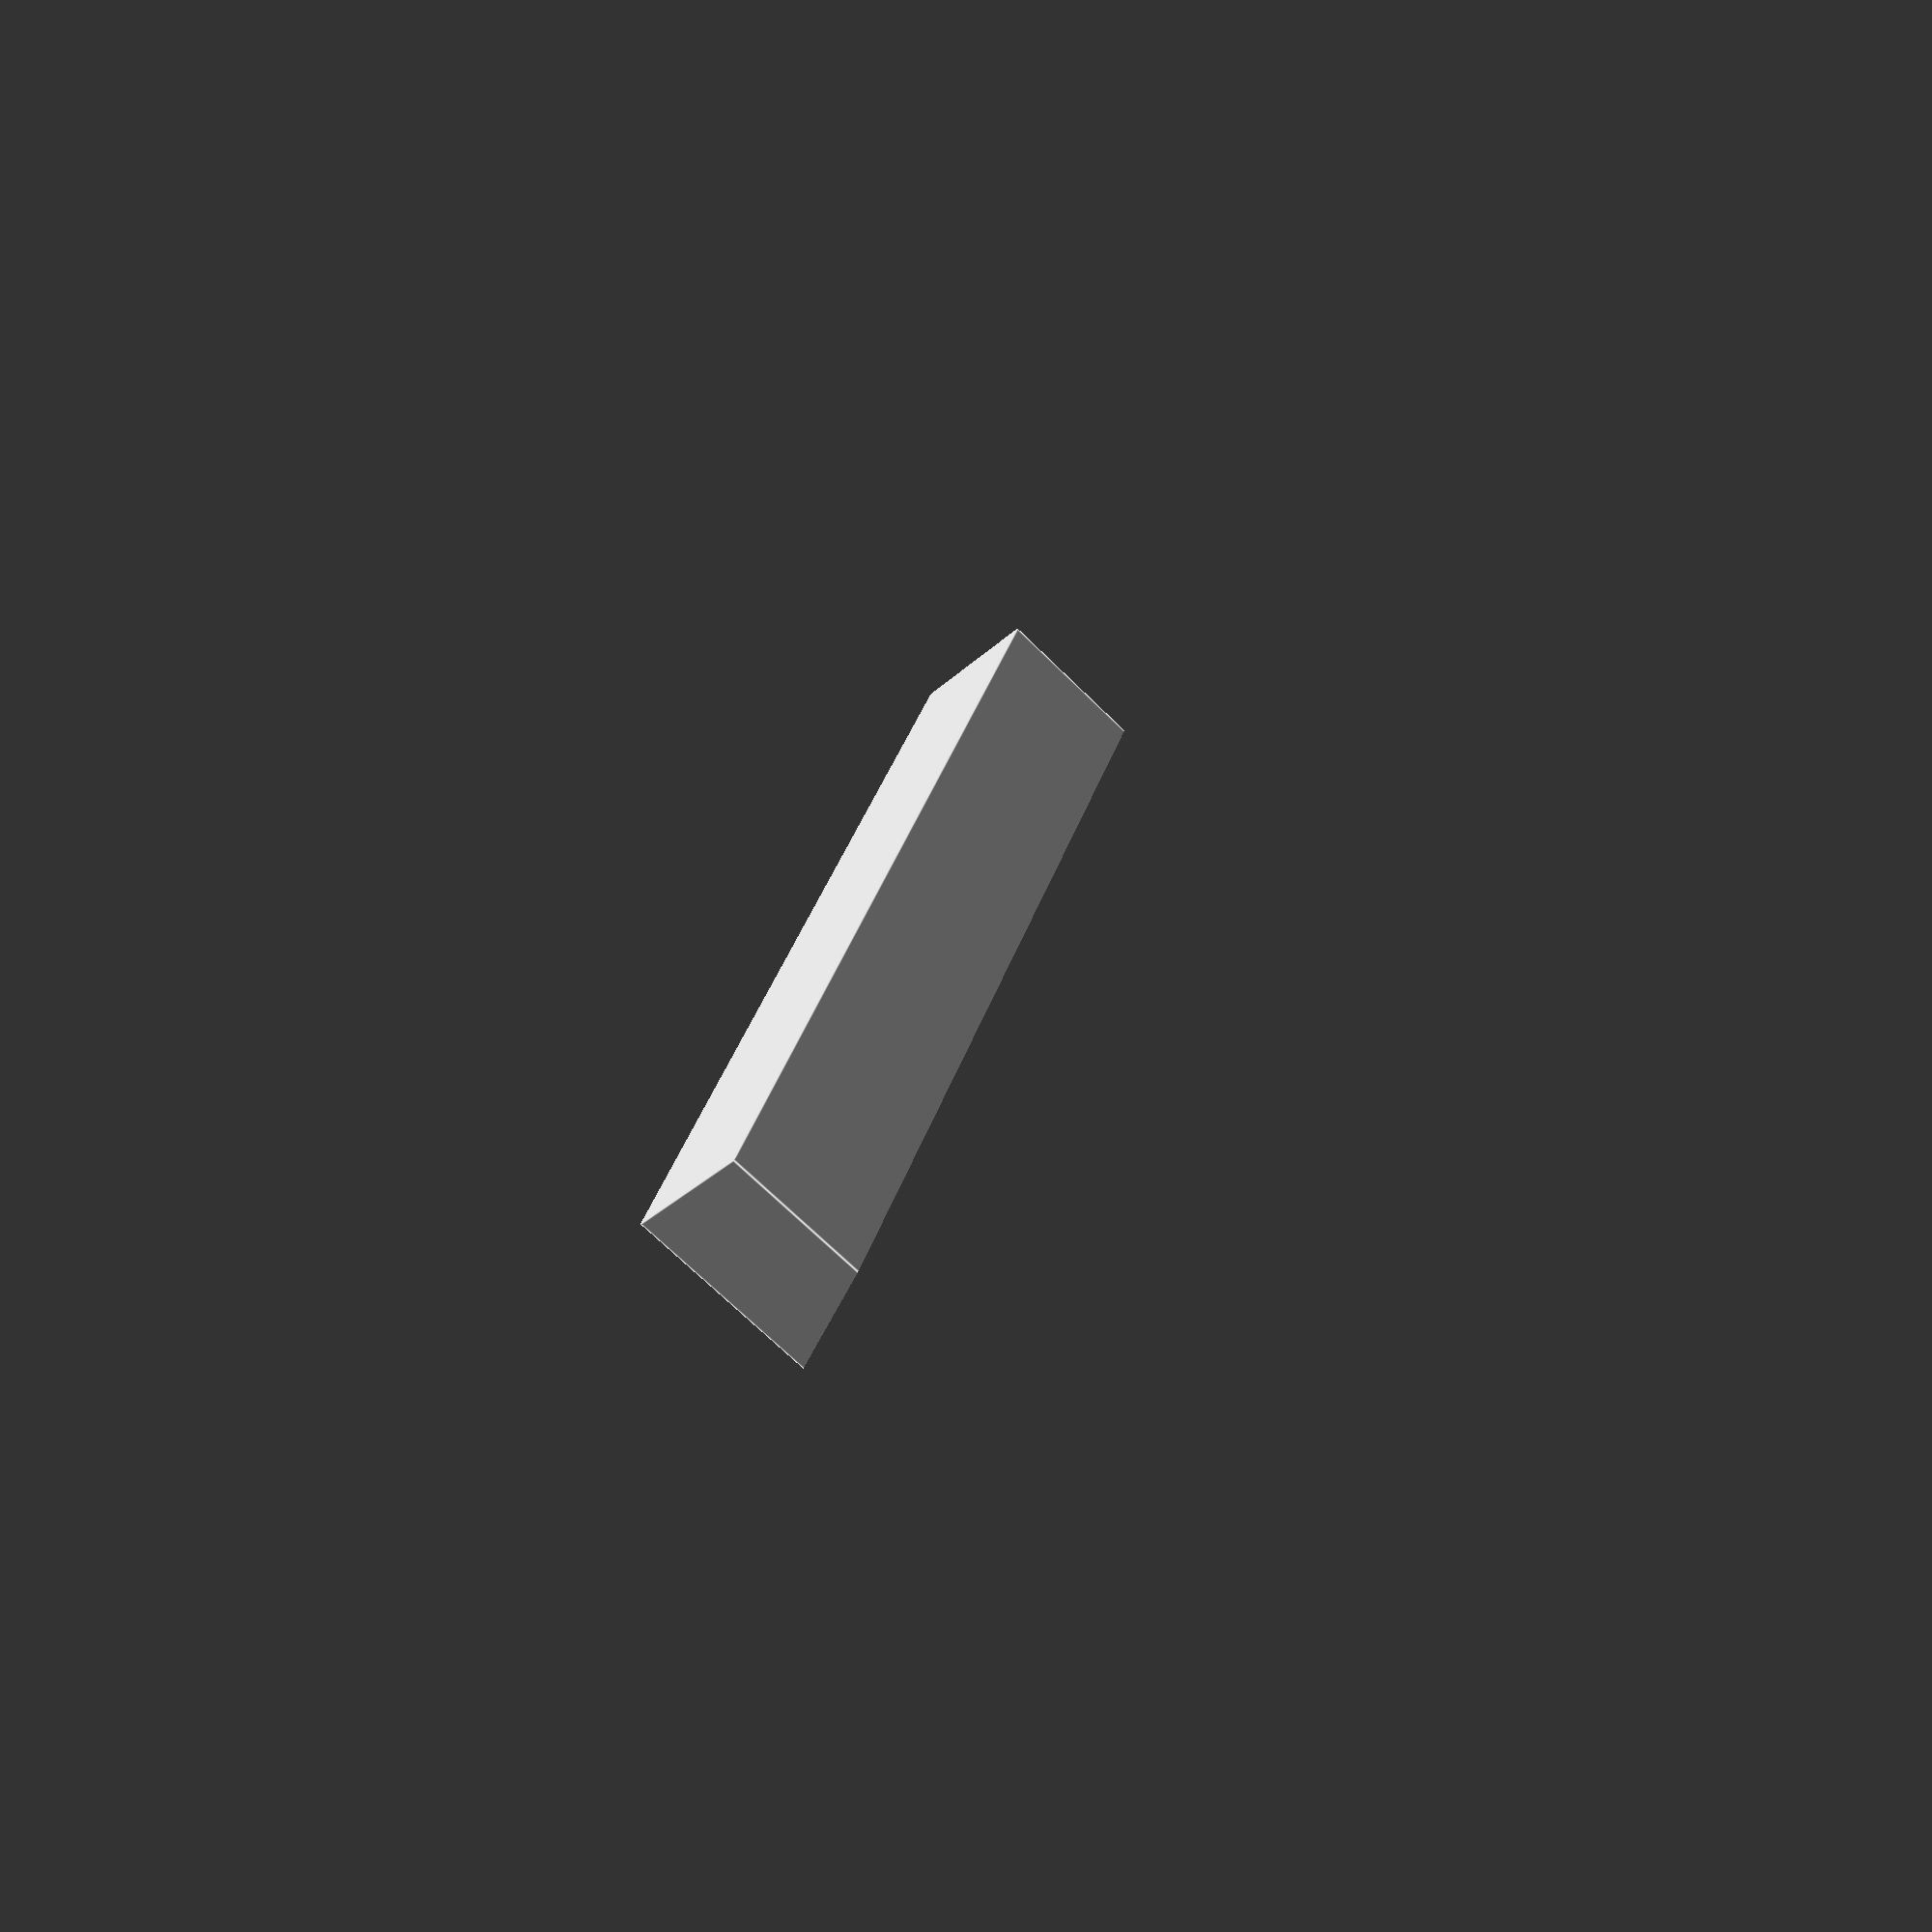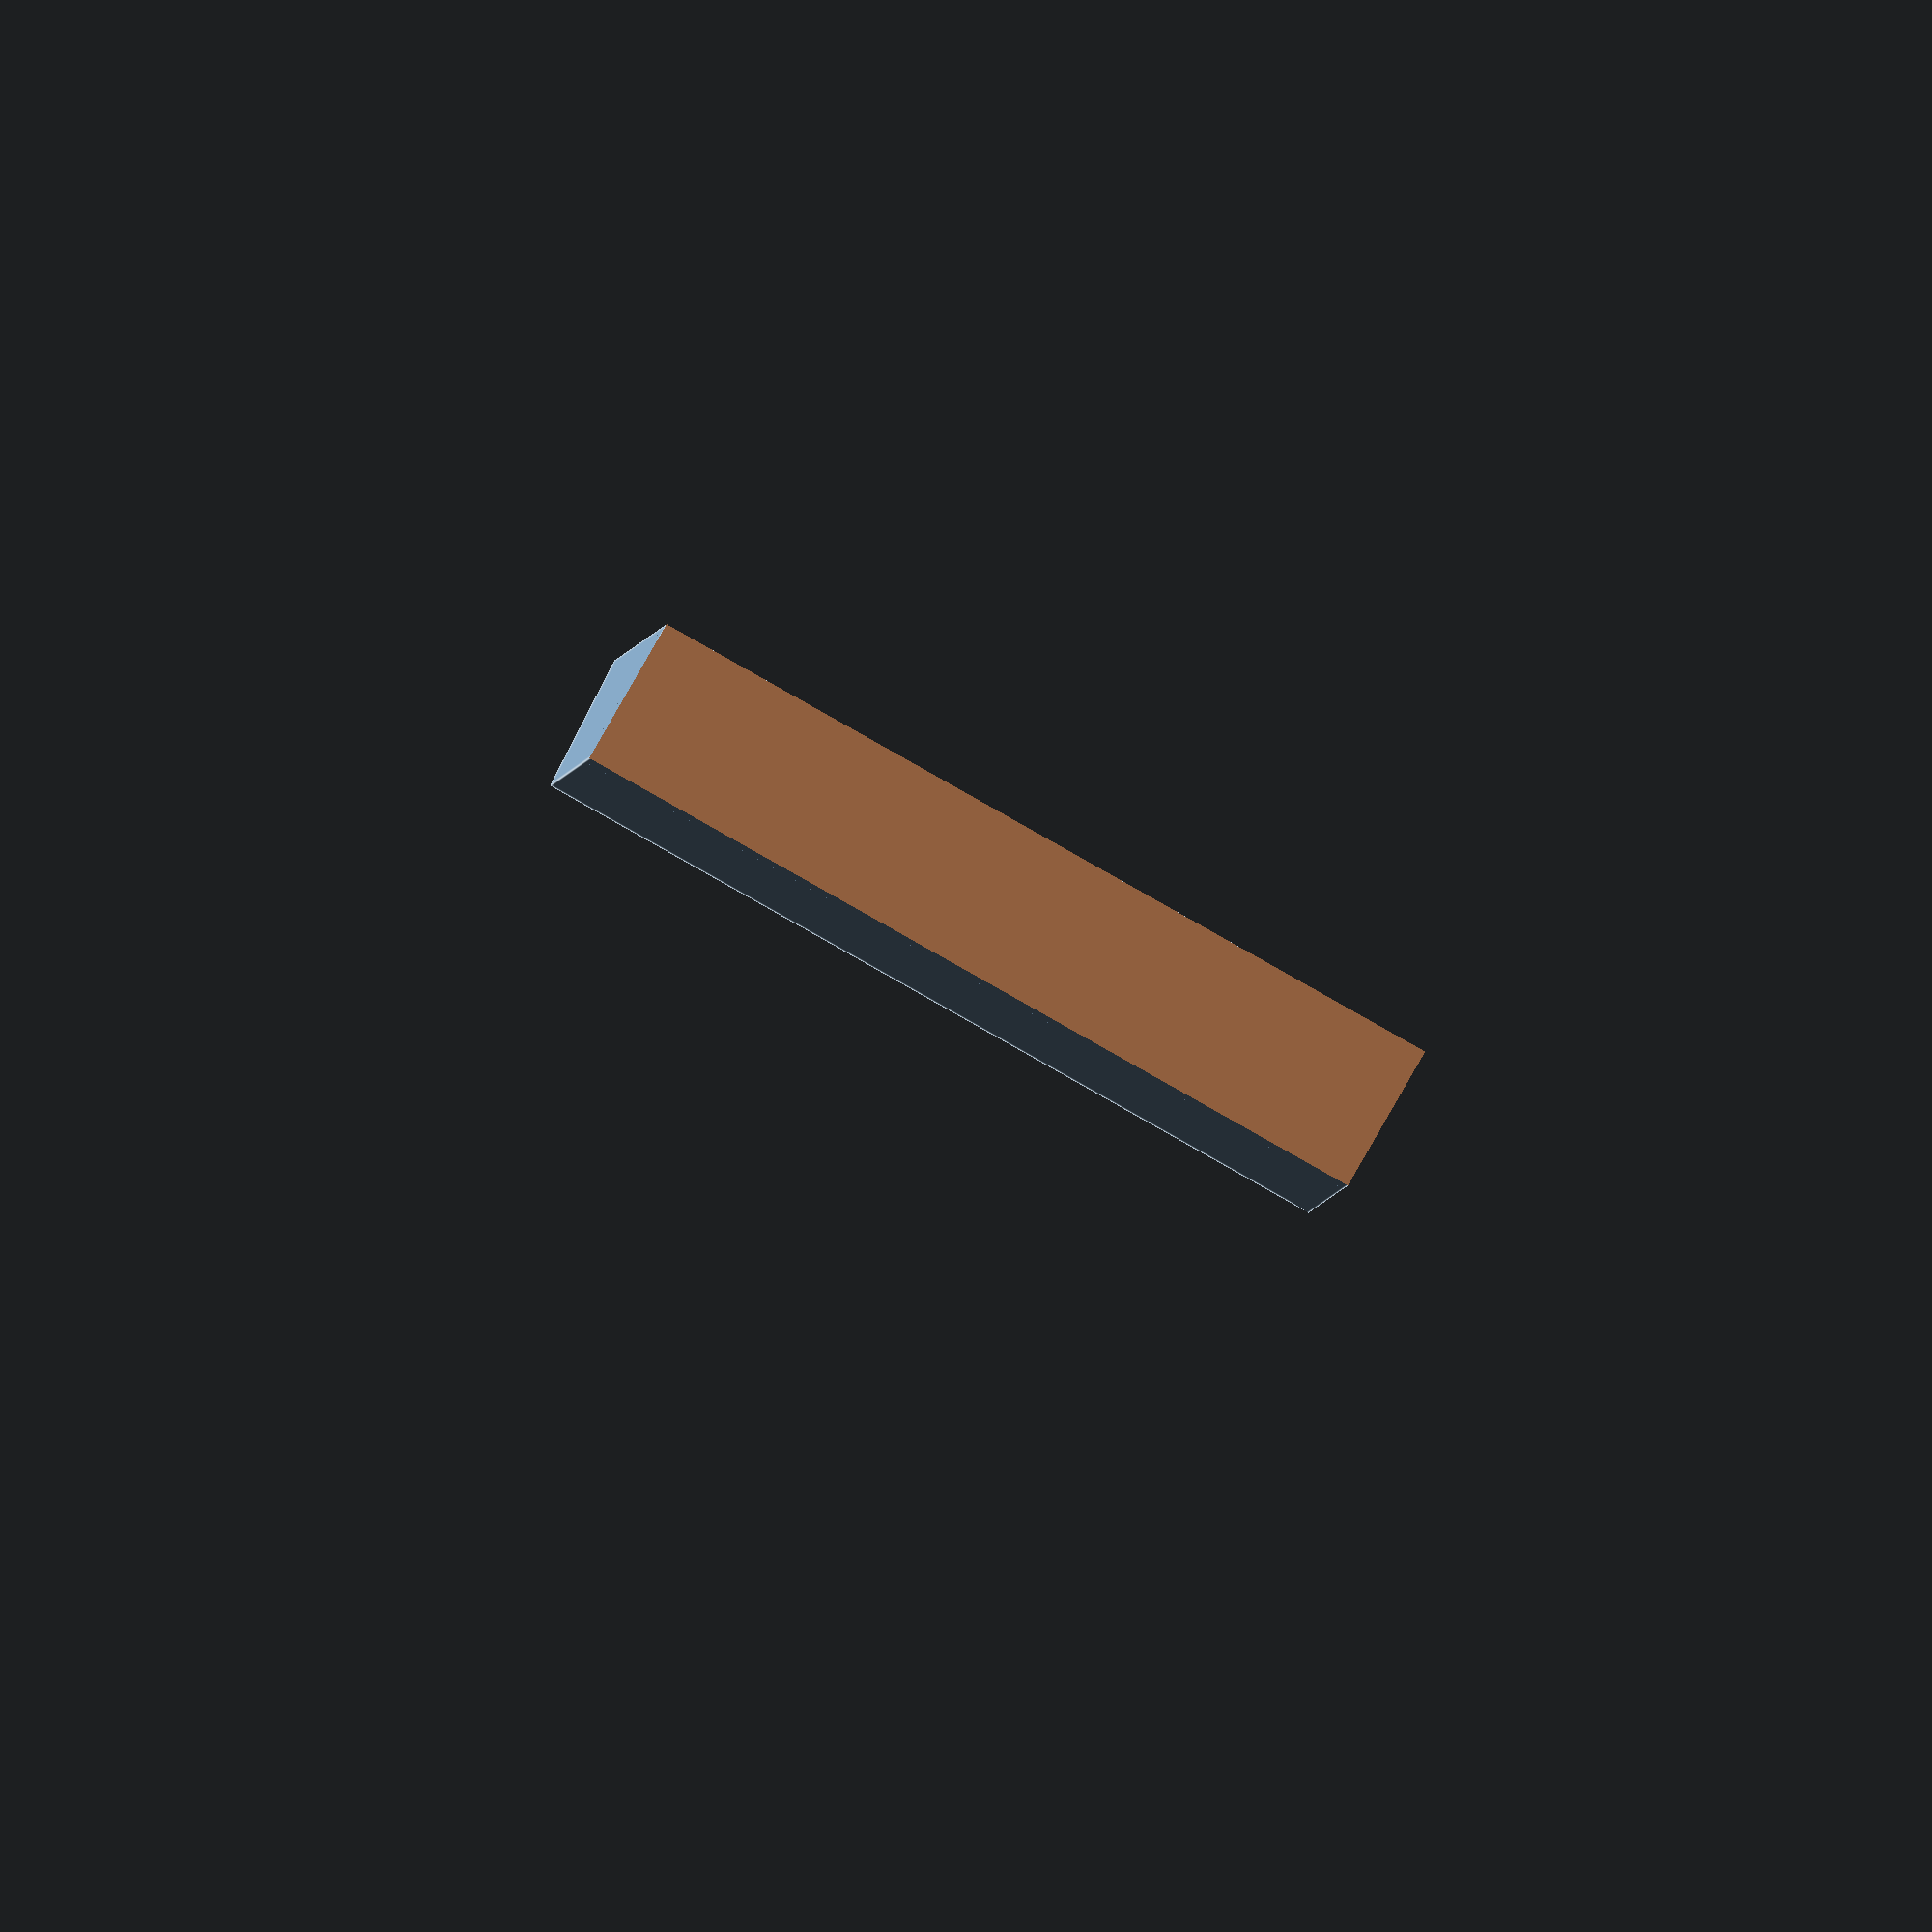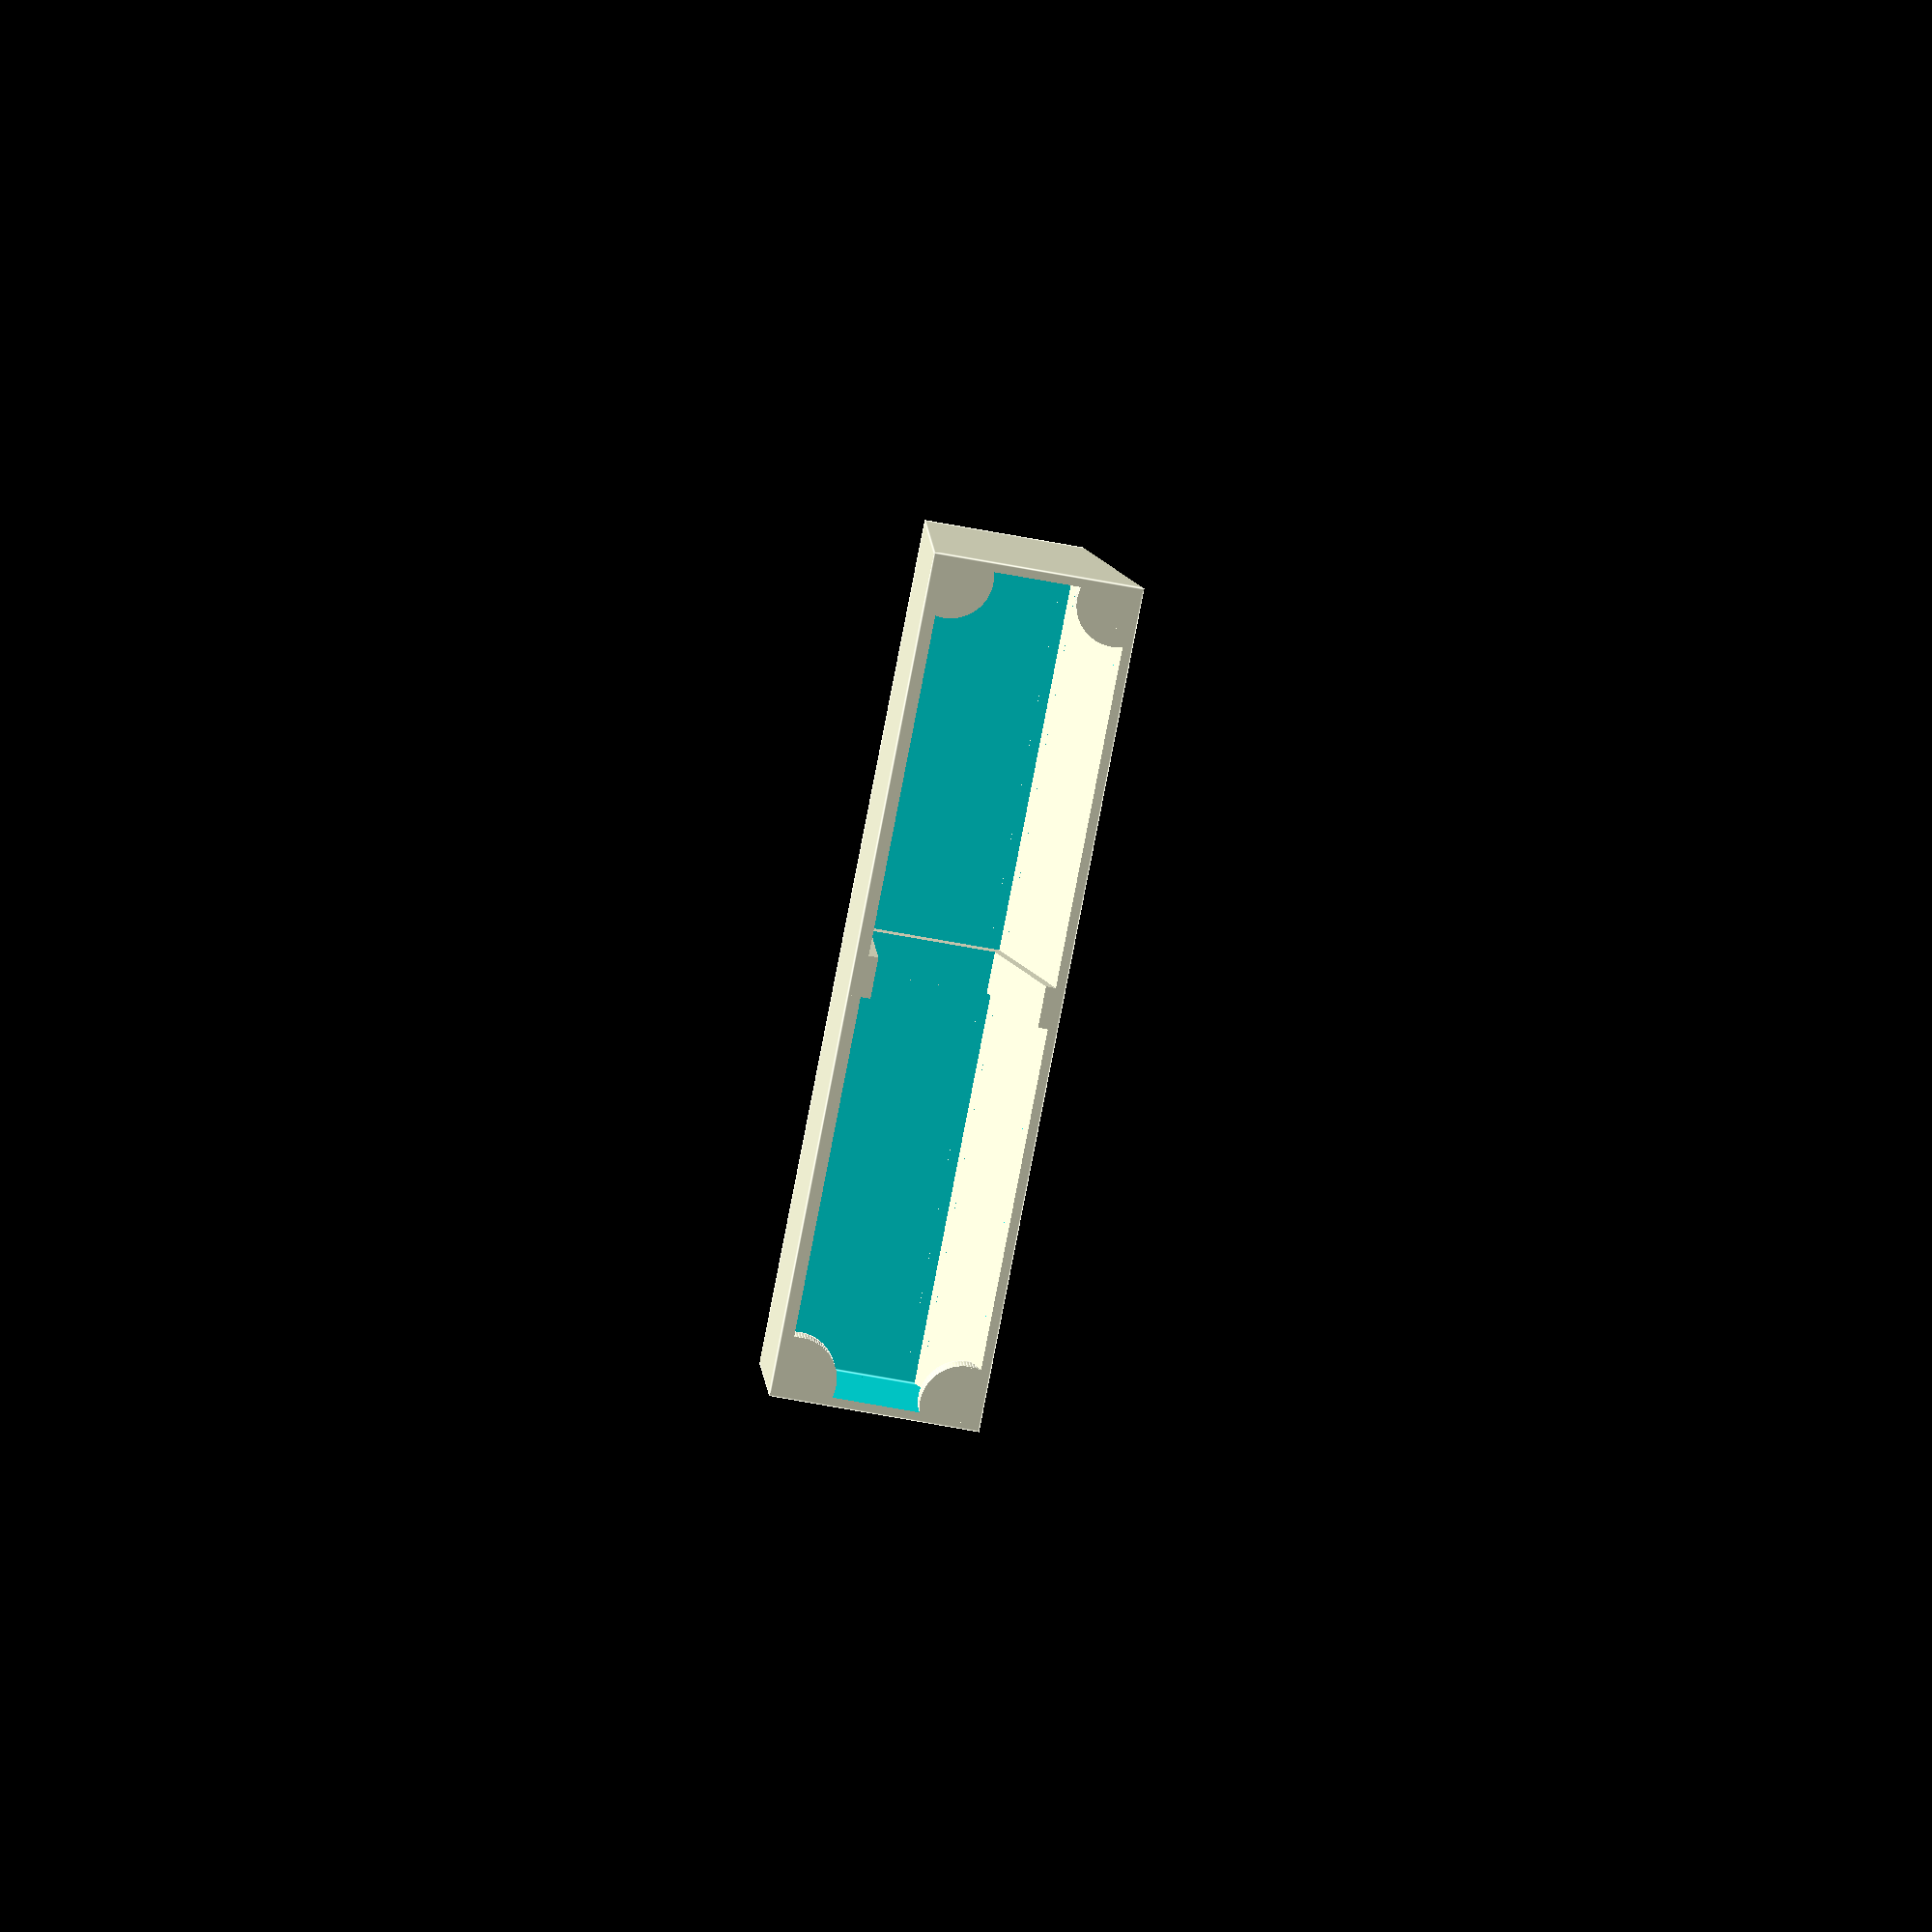
<openscad>
$fn = 90;

// Panel dimensions (adjust as needed)
a = 20;
h = 50;
l = 205;
id = 34;
wall = 2.2;

screw_radius = (2.95/2);
hole_offset_w = 7.75 + screw_radius;

hole_offset_top = 5.5 + screw_radius;
hole_offset_bot = 5 + screw_radius;

module enclosure(x,y,z,a=20) {
	difference() {
		// Box
		rotate([-a, 0, 0]) cube([x, y, z]);
		
		// Flatten bottom
		translate([-x/2, -y/2, -z]) cube([x*2, y*2, z]);
	}
}

// Enclosure
union() {
	// Main box shell
	difference() {
		enclosure(l, id, h);
		translate([wall, -wall, wall]) enclosure(l - wall*2, id, h - (wall*2));
	}
	
	// Screw posts
	for (x = [5, l - 5]) {
		for (y = [5, h - 5]) {
			intersection() {
				// Cut any extensions outside of the panel area
				enclosure(l, id, h);
				rotate([90-20, 0, 0]) translate([x, y, -6]) cylinder(h=id, d=20);
			}
		}
	}

	// Middle rib
	difference() {
		intersection() {
			// Cut any extensions outside of the panel area
			enclosure(l, id, h);
			translate([l/2 -5 , 0, 0]) cube([10, 100, h]);
		}
		
		translate([0, -wall, wall*2]) enclosure(l, id-wall, h - wall*4);
	}
}
</openscad>
<views>
elev=87.6 azim=131.0 roll=62.1 proj=p view=edges
elev=352.3 azim=150.0 roll=175.5 proj=o view=edges
elev=190.8 azim=115.3 roll=116.1 proj=o view=edges
</views>
